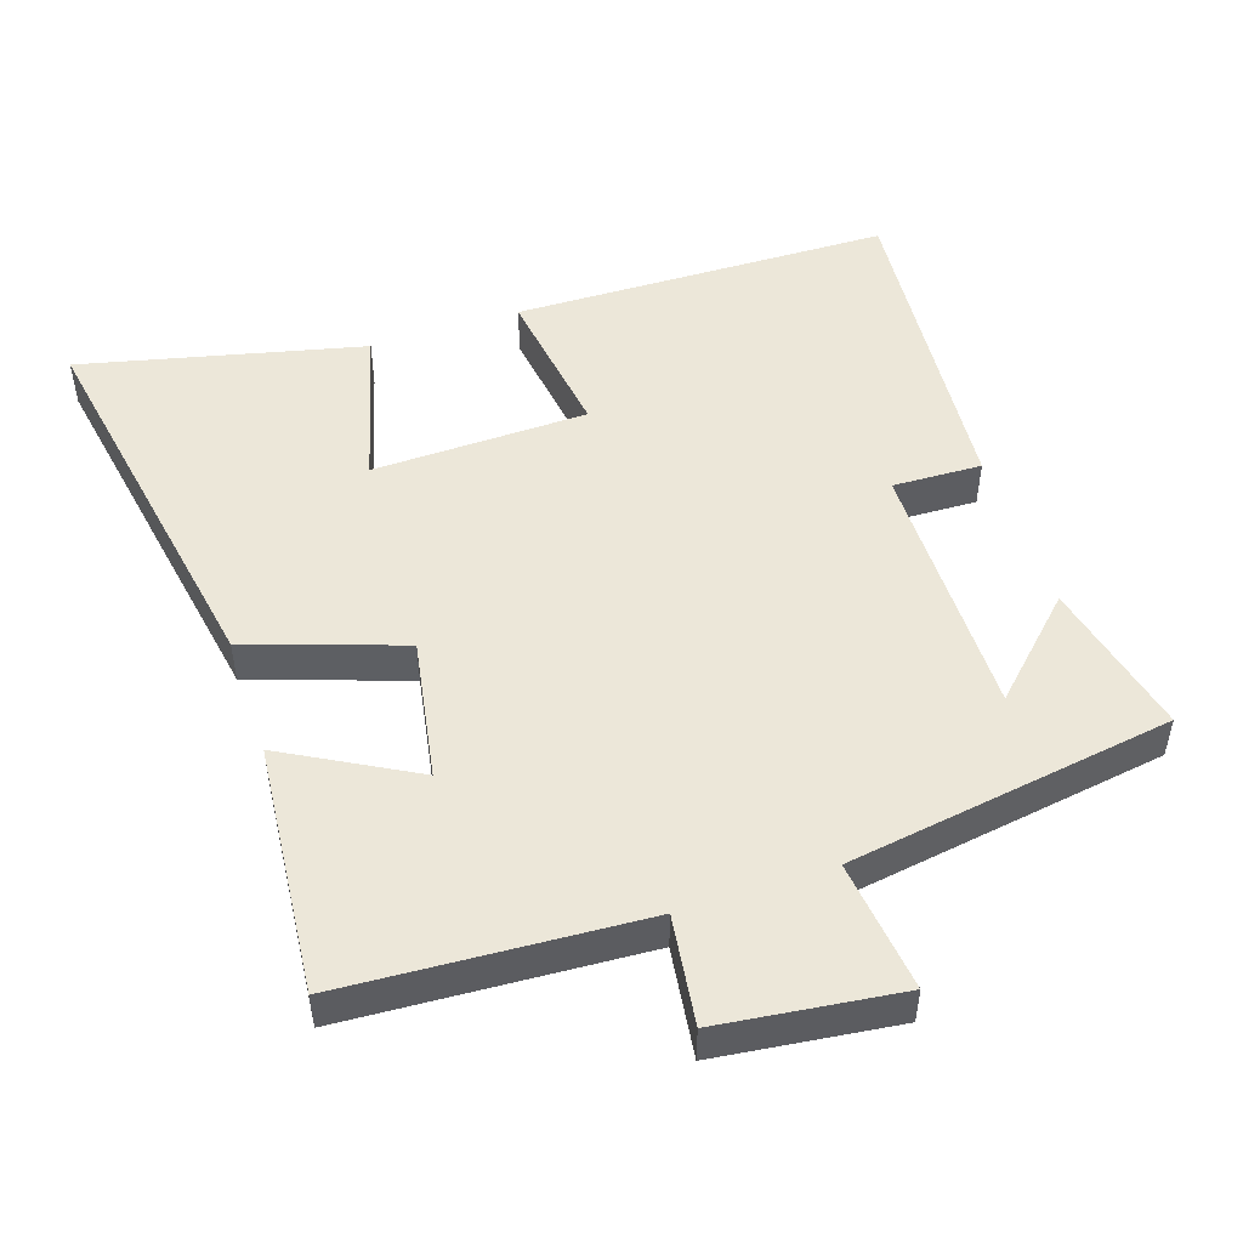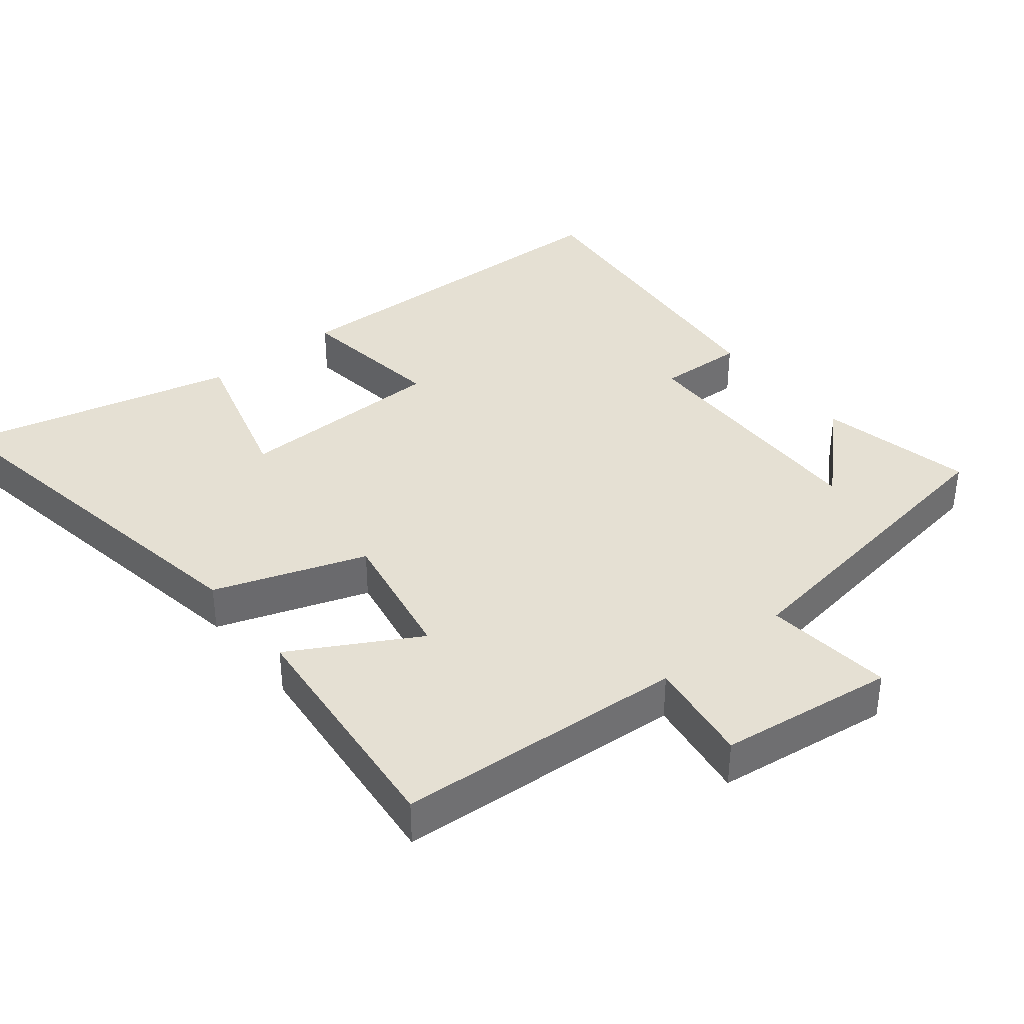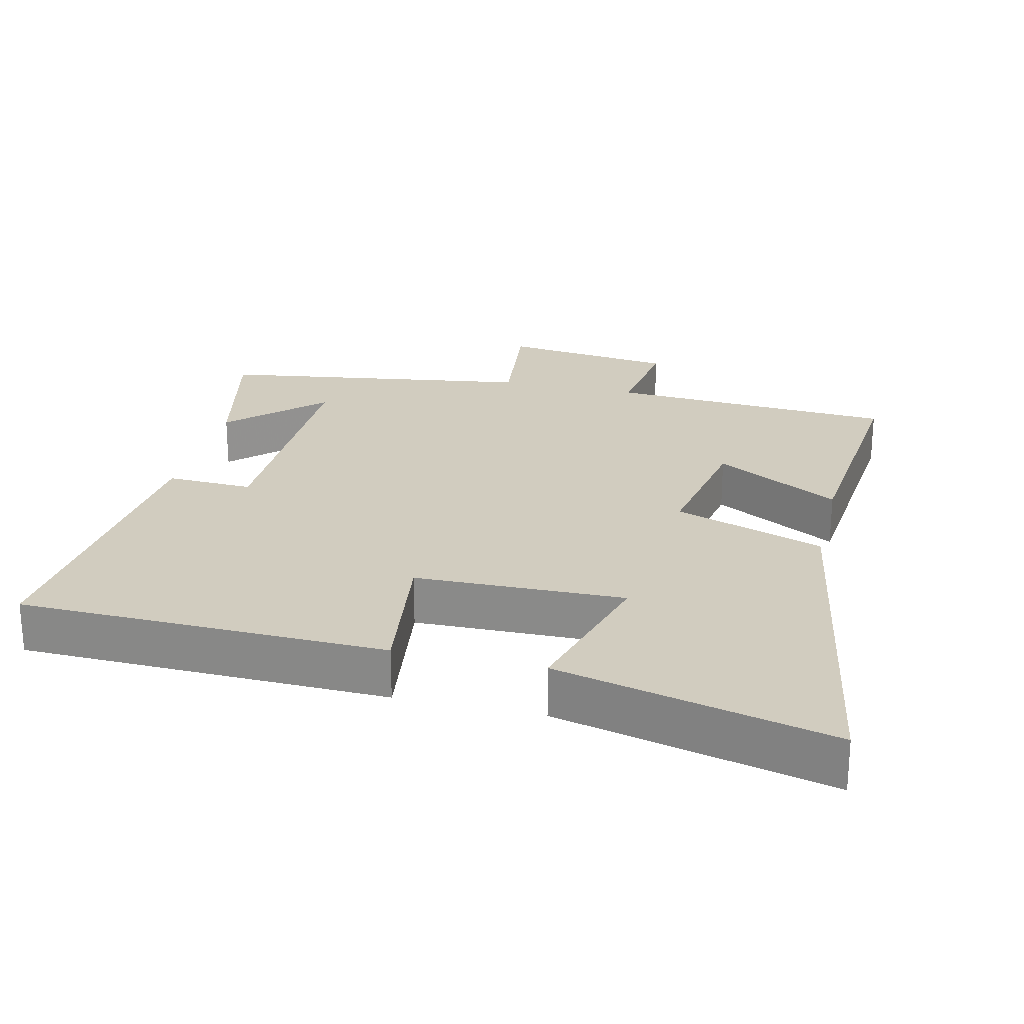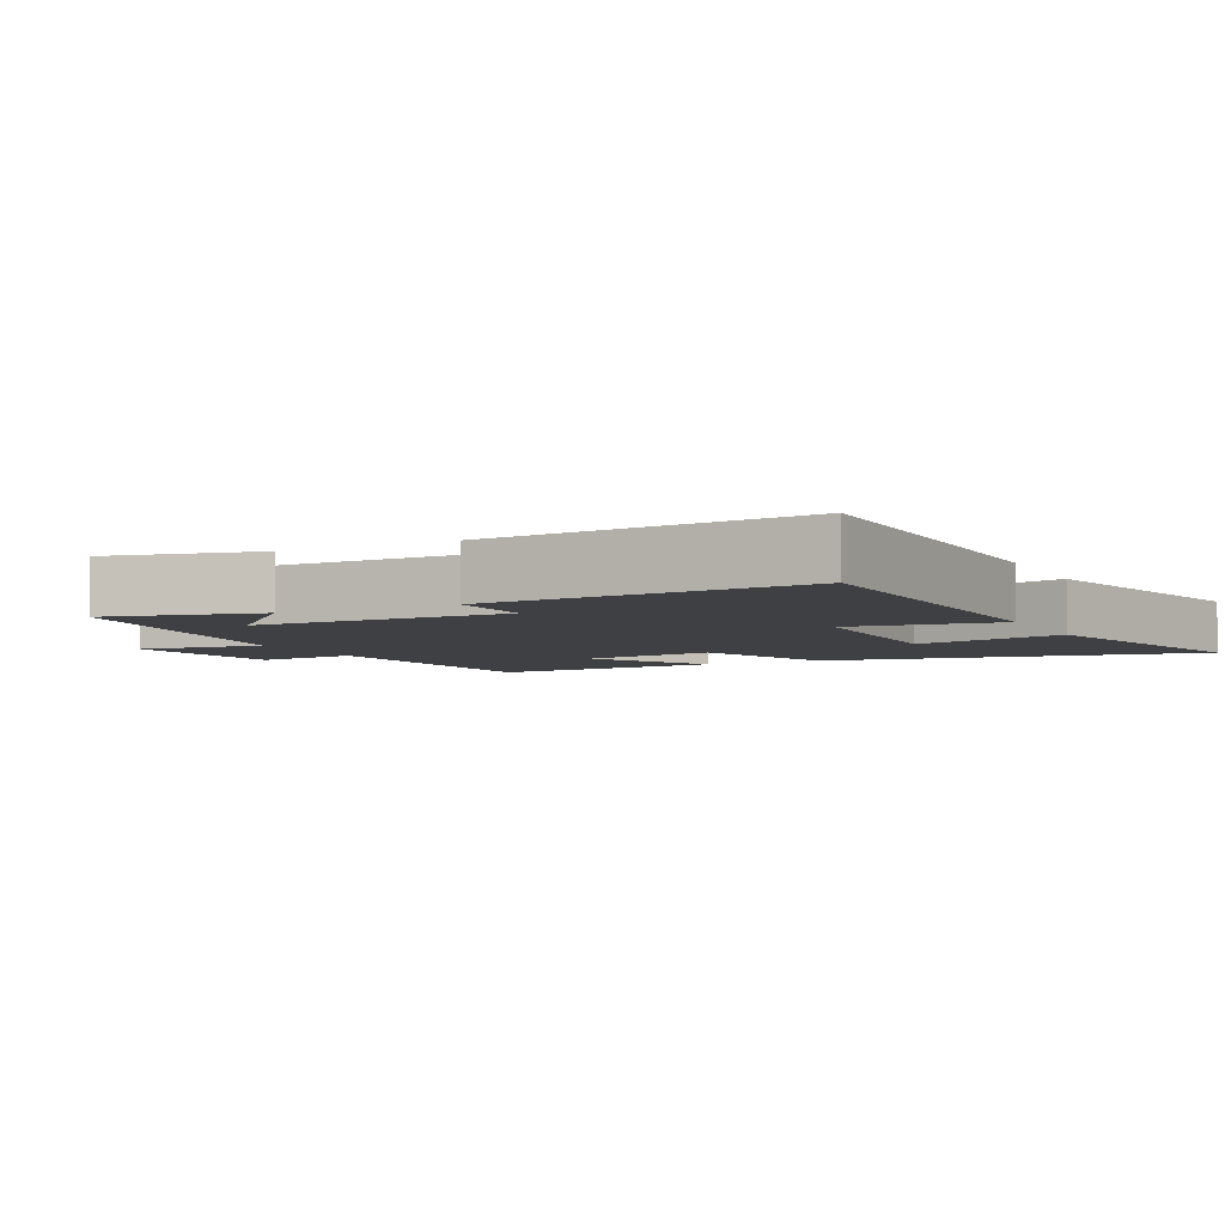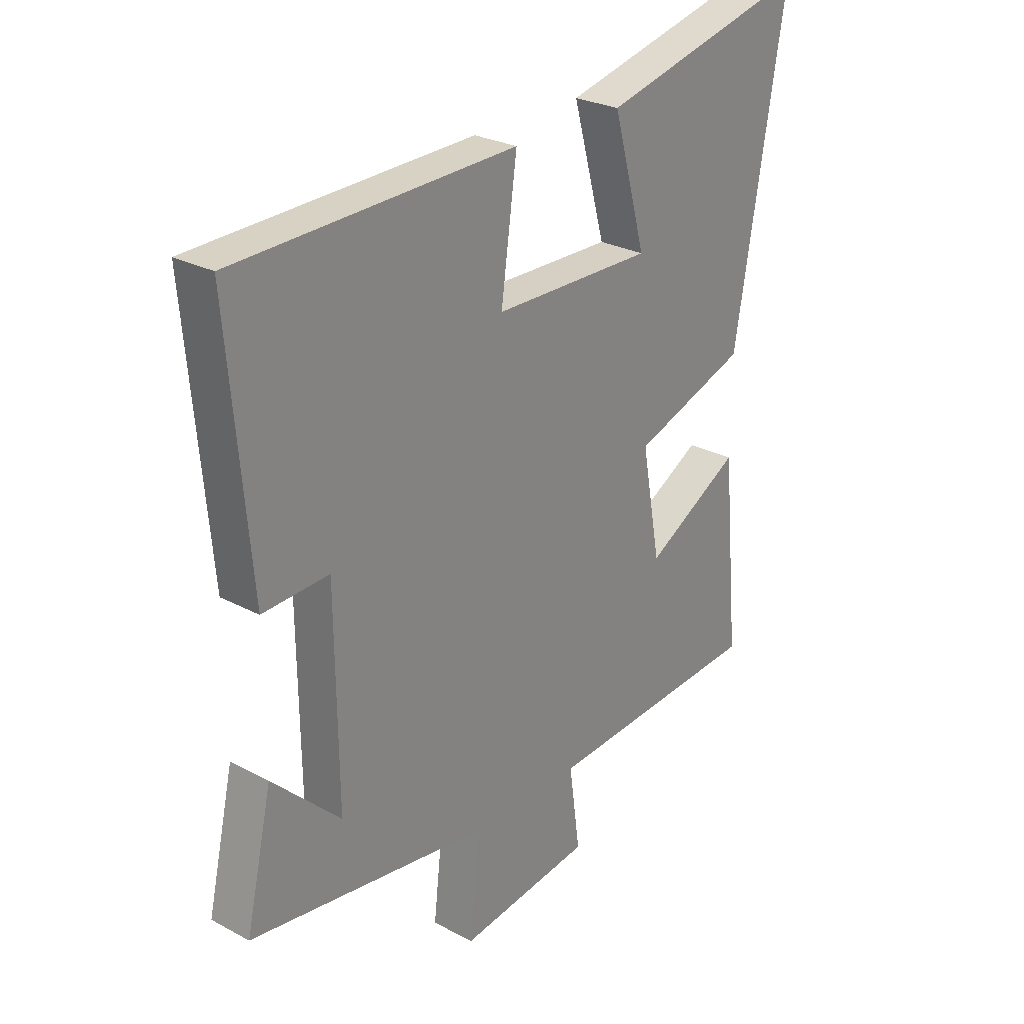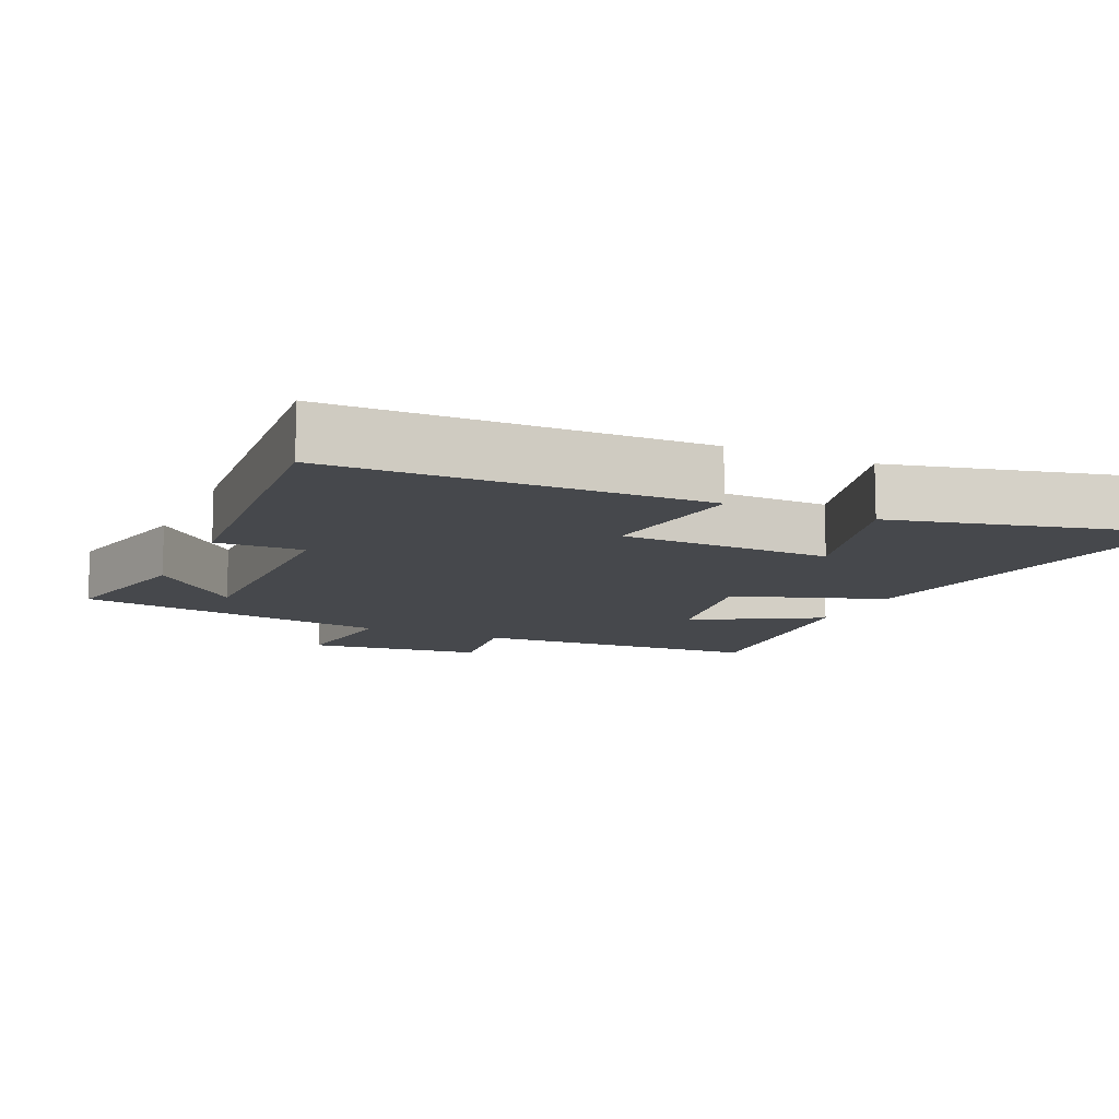
<metadata>
{"format":"obj","ext":"obj","renderer":"f3d","projection":"perspective","resolution":1024,"background":"white","views":[{"elev":50.1,"azim":161.4,"up":"+Y"},{"elev":37.9,"azim":141.3,"up":"+Y"},{"elev":24.0,"azim":13.4,"up":"+Y"},{"elev":-5.0,"azim":-63.7,"up":"+Y"},{"elev":26.8,"azim":-50.2,"up":"+Z"},{"elev":-11.4,"azim":-24.5,"up":"+Y"}]}
</metadata>
<code>
v -0.55 0.07 -0.431
v -0.5 0.07 -0.211
v -0.371 0.07 -0.336
v -0.375 0.07 0.034
v -0.5 0.07 0.029
v -0.54 0.07 0.487
v -0.011 0.07 0.5
v -0.041 0.07 0.283
v 0.261 0.07 0.277
v 0.199 0.07 0.5
v 0.594 0.07 0.595
v 0.5 0.07 0.047
v 0.283 0.07 -0.028
v 0.319 0.07 -0.226
v 0.5 0.07 -0.125
v 0.533 0.07 -0.474
v 0.117 0.07 -0.5
v 0.138 0.07 -0.652
v -0.114 0.07 -0.684
v -0.093 0.07 -0.5
v -0.55 0 -0.431
v -0.5 0 -0.211
v -0.371 0 -0.336
v -0.375 0 0.034
v -0.5 0 0.029
v -0.54 0 0.487
v -0.011 0 0.5
v -0.041 0 0.283
v 0.261 0 0.277
v 0.199 0 0.5
v 0.594 0 0.595
v 0.5 0 0.047
v 0.283 0 -0.028
v 0.319 0 -0.226
v 0.5 0 -0.125
v 0.533 0 -0.474
v 0.117 0 -0.5
v 0.138 0 -0.652
v -0.114 0 -0.684
v -0.093 0 -0.5
f 17 18 19 20
f 14 15 16 17
f 13 14 17 20
f 11 12 13
f 9 10 11
f 9 11 13 20
f 5 6 7 8
f 4 5 8 9
f 3 4 9 20
f 1 2 3
f 1 3 20
f 40 39 38 37
f 37 36 35 34
f 40 37 34 33
f 33 32 31
f 31 30 29
f 40 33 31 29
f 28 27 26 25
f 29 28 25 24
f 40 29 24 23
f 23 22 21
f 40 23 21
f 1 21 22 2
f 2 22 23 3
f 3 23 24 4
f 4 24 25 5
f 5 25 26 6
f 6 26 27 7
f 7 27 28 8
f 8 28 29 9
f 9 29 30 10
f 10 30 31 11
f 11 31 32 12
f 12 32 33 13
f 13 33 34 14
f 14 34 35 15
f 15 35 36 16
f 16 36 37 17
f 17 37 38 18
f 18 38 39 19
f 19 39 40 20
f 20 40 21 1

</code>
